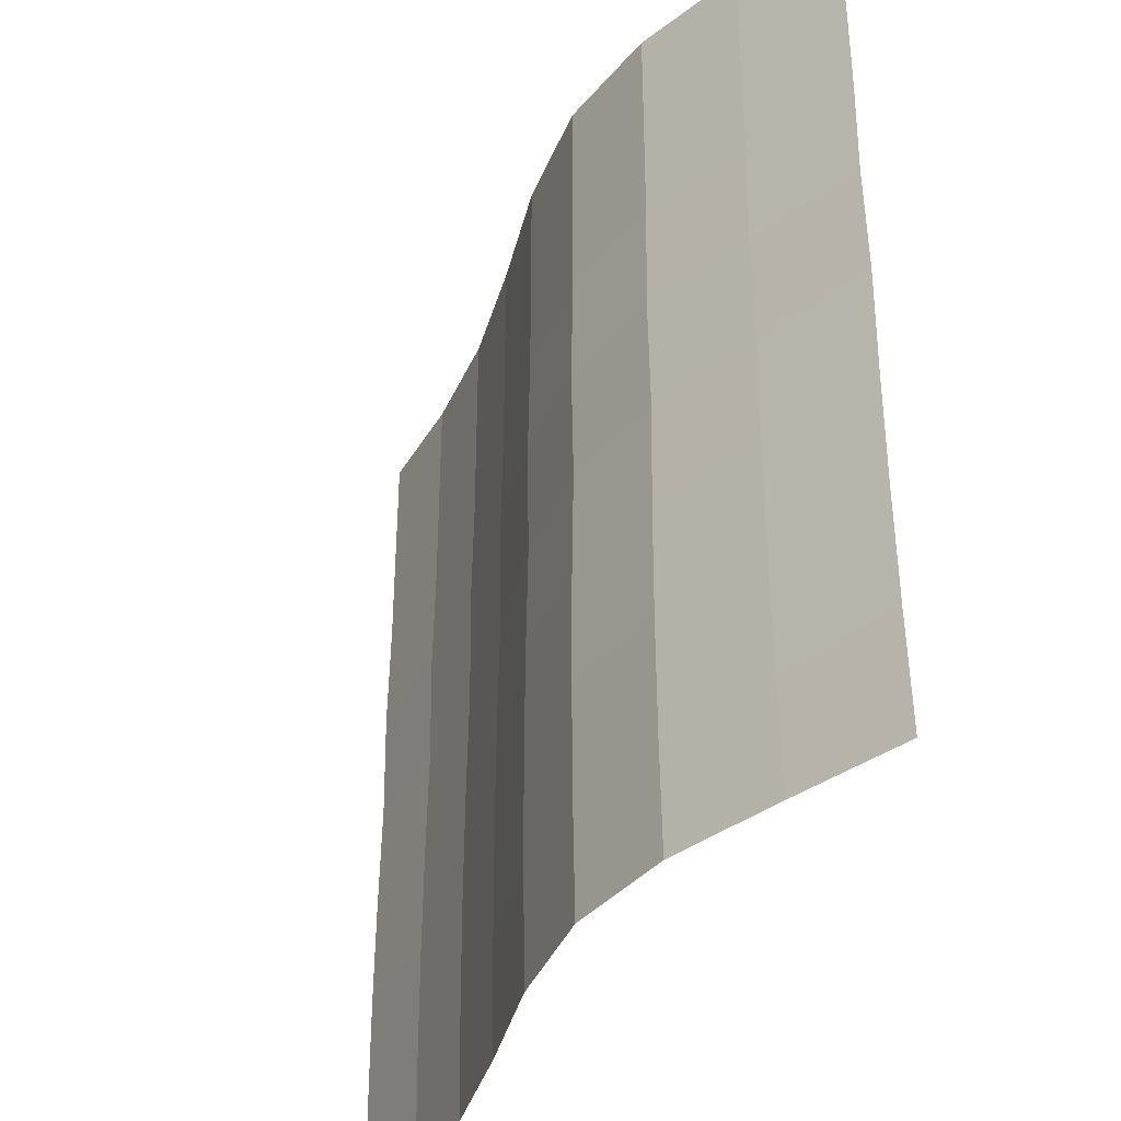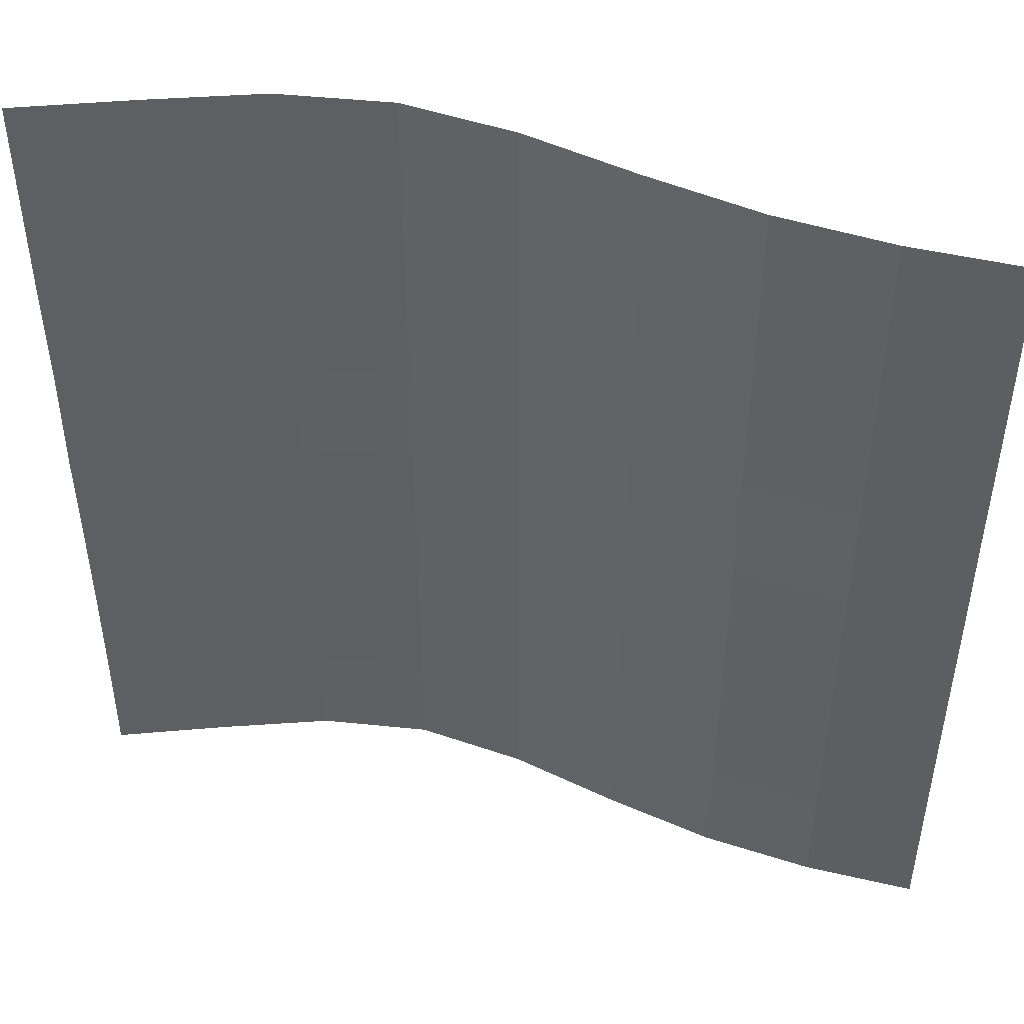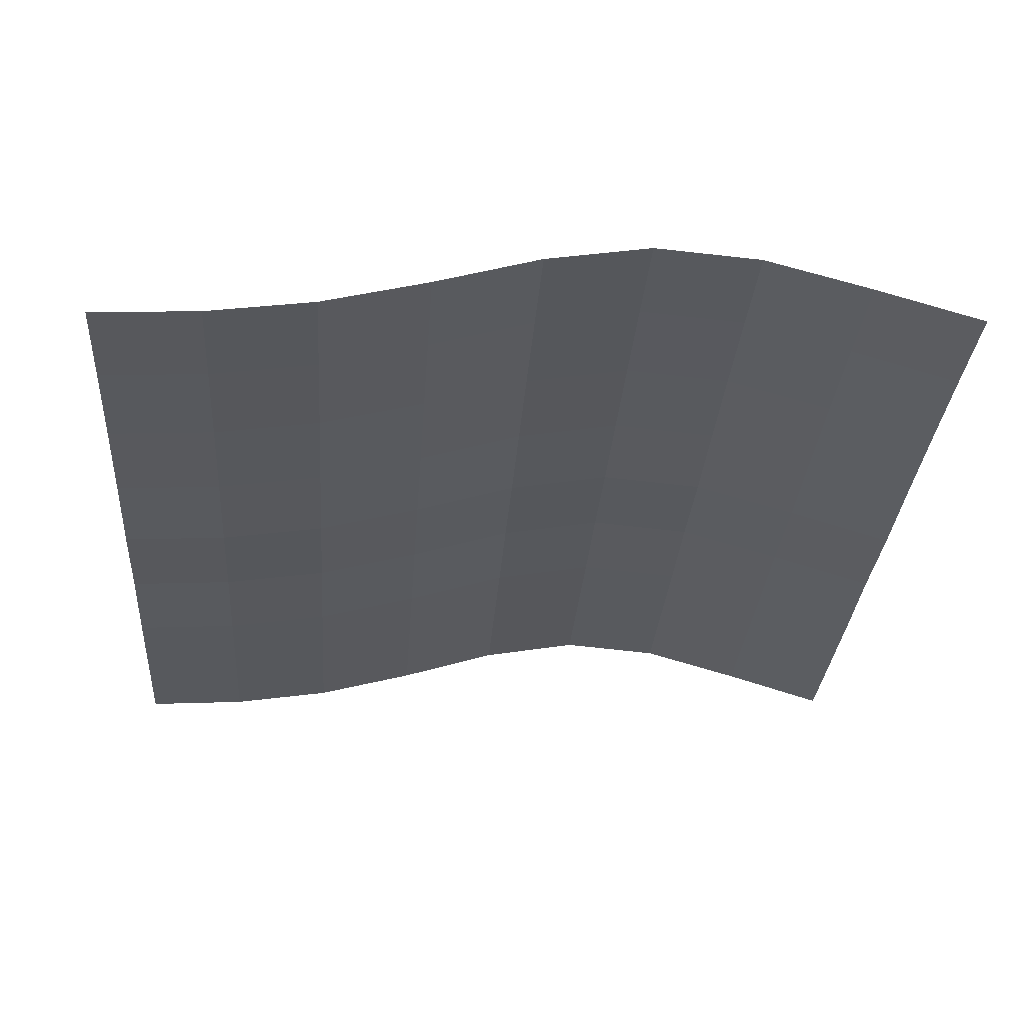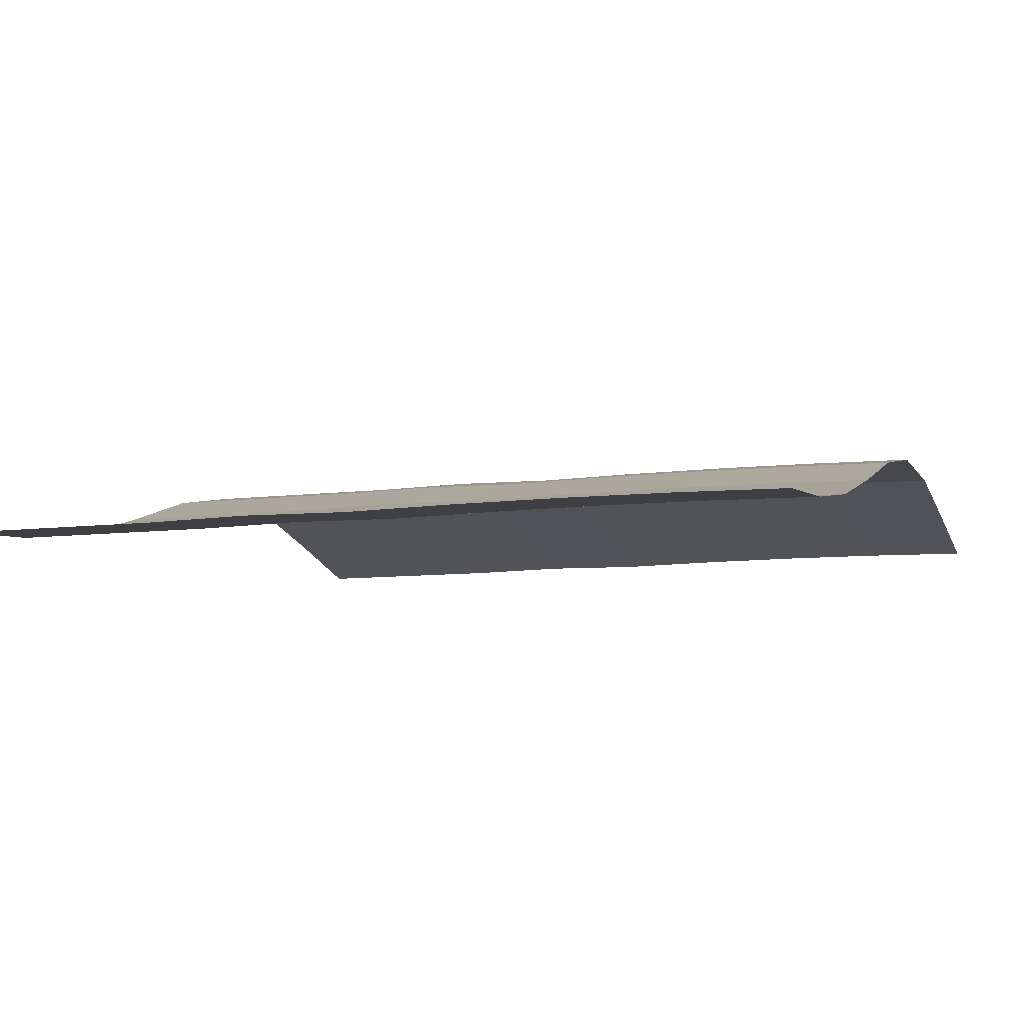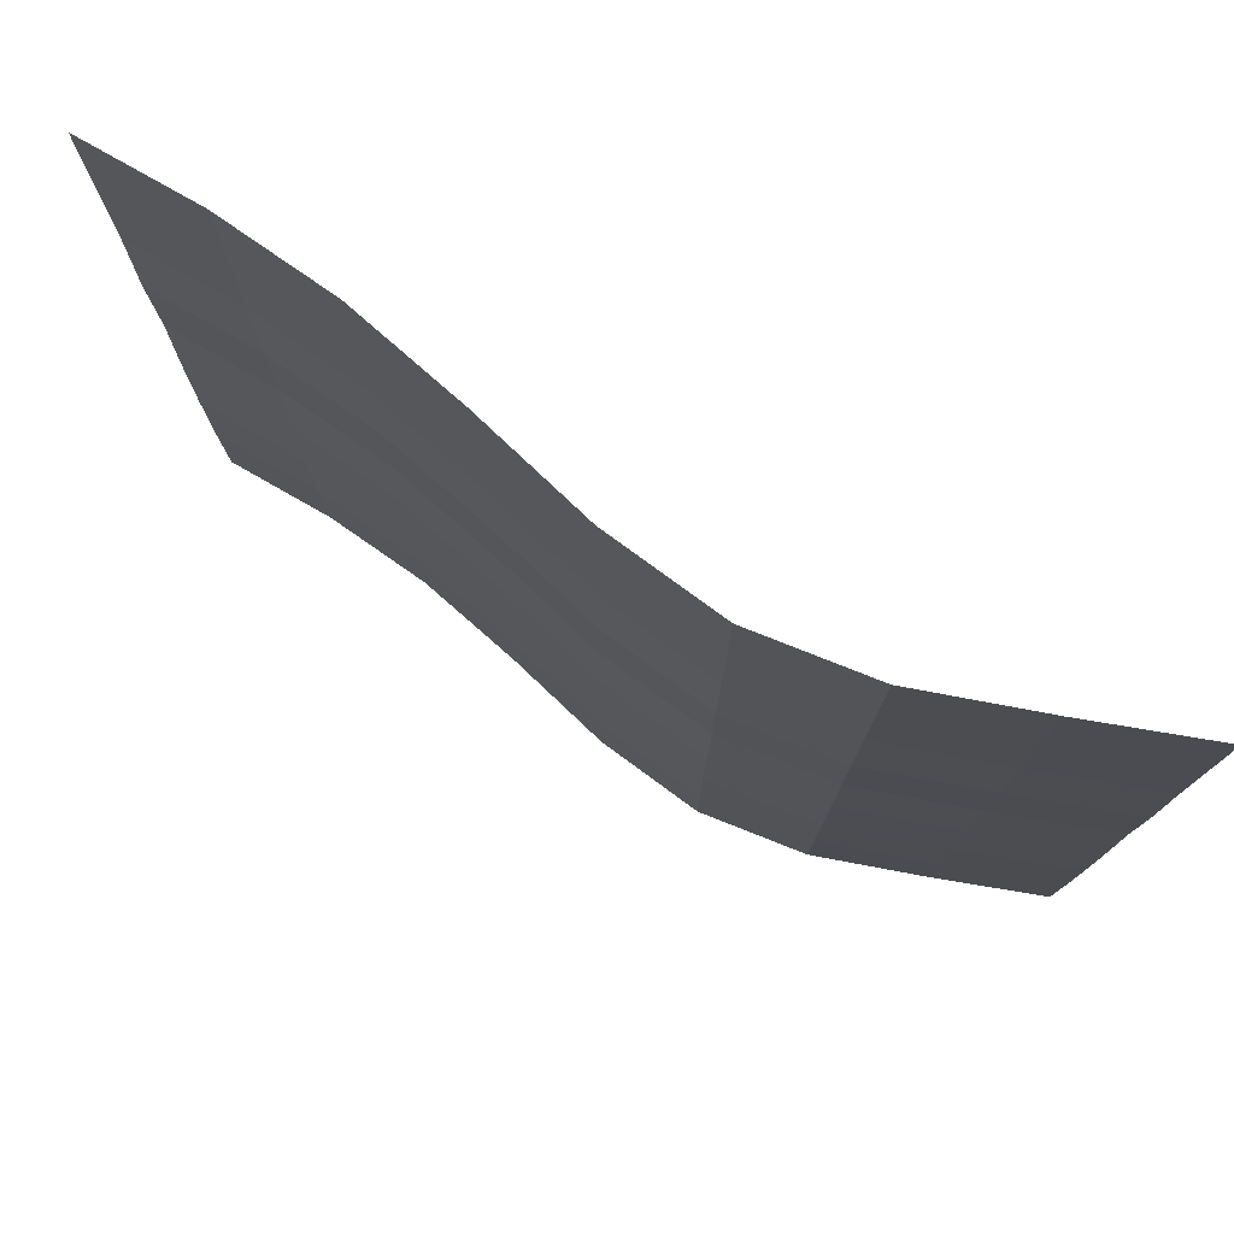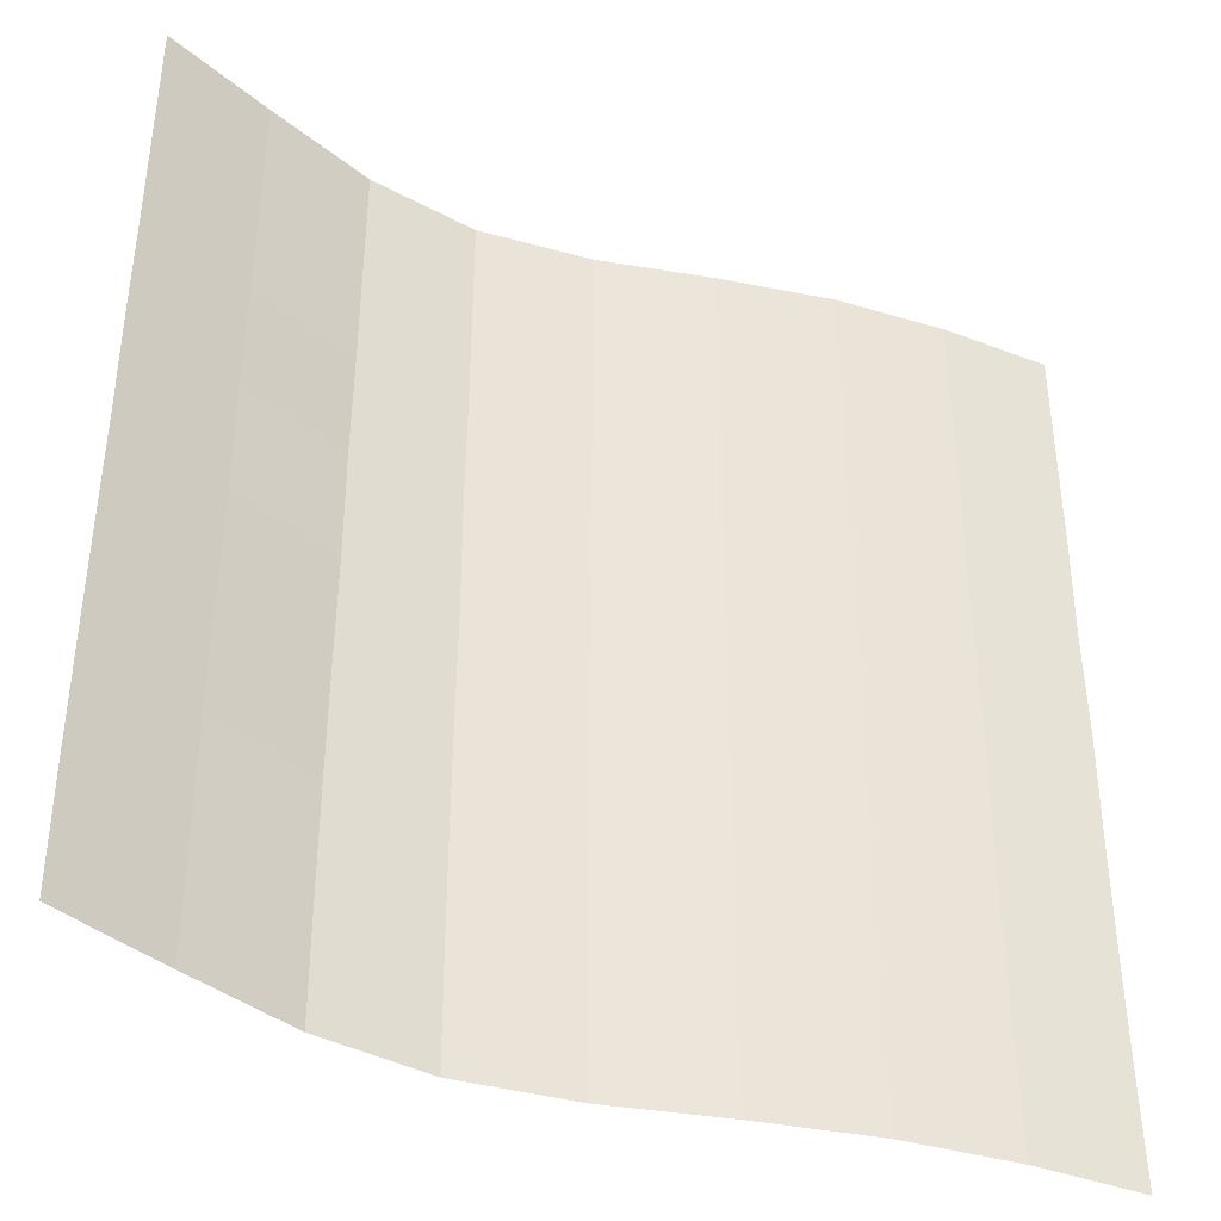
<metadata>
{"format":"obj","ext":"obj","renderer":"f3d","projection":"perspective","resolution":1024,"background":"white","views":[{"elev":-38.0,"azim":59.4,"up":"+Y"},{"elev":47.6,"azim":-168.8,"up":"+Y"},{"elev":-30.4,"azim":-4.1,"up":"+Z"},{"elev":-7.6,"azim":-68.5,"up":"+Z"},{"elev":78.3,"azim":26.2,"up":"+Y"},{"elev":-39.7,"azim":151.0,"up":"+Y"}]}
</metadata>
<code>
o Plane_Plane.001
v -2 -2 0.007993
v 2 -2 0.1629
v -2 2 0.007993
v 2 2 0.1629
v -2 -0 0.007993
v 0 -2 0.4052
v 2 -0 0.1629
v 0 2 0.4052
v 0 -0 0.4052
v -2 -1 0.01912
v 1 -2 0.4538
v 2 1 0.1629
v -1 2 0.1153
v -2 1 0.007993
v -1 -2 0.1153
v 2 -1 0.174
v 1 2 0.4538
v 0 1 0.4052
v 0 -1 0.4163
v -1 -0 0.1153
v 1 -0 0.4538
v 1 -1 0.4649
v -1 -1 0.1264
v -1 1 0.1153
v 1 1 0.4538
v -2 -1.5 0.01631
v 1.5 -2 0.3139
v 2 1.5 0.1629
v -1.5 2 0.03868
v -2 0.5 0.01631
v -0.5 -2 0.25
v 2 -0.5 0.1712
v 0.5 2 0.494
v 0 1.5 0.4052
v 0 -0.5 0.4135
v -1.5 -0 0.03868
v 0.5 -0 0.494
v -2 -0.5 0.01631
v 0.5 -2 0.494
v 2 0.5 0.1712
v -0.5 2 0.25
v -2 1.5 0.007993
v -1.5 -2 0.03868
v 2 -1.5 0.1712
v 1.5 2 0.3139
v 0 0.5 0.4135
v 0 -1.5 0.4135
v -0.5 -0 0.25
v 1.5 -0 0.3139
v 1 -0.5 0.4621
v 1 -1.5 0.4621
v 0.5 -1 0.5052
v 1.5 -1 0.325
v -1 -0.5 0.1236
v -1 -1.5 0.1236
v -1.5 -1 0.04981
v -0.5 -1 0.2611
v -1 1.5 0.1153
v -1 0.5 0.1236
v -1.5 1 0.03868
v -0.5 1 0.25
v 1 1.5 0.4538
v 1 0.5 0.4621
v 0.5 1 0.494
v 1.5 1 0.3139
v 1.5 0.5 0.3222
v 0.5 0.5 0.5023
v 0.5 1.5 0.494
v -0.5 0.5 0.2583
v -1.5 0.5 0.047
v -1.5 1.5 0.03868
v -0.5 -1.5 0.2583
v -1.5 -1.5 0.047
v -1.5 -0.5 0.047
v 1.5 -1.5 0.3222
v 0.5 -1.5 0.5023
v 0.5 -0.5 0.5023
v 1.5 -0.5 0.3222
v -0.5 -0.5 0.2583
v -0.5 1.5 0.25
v 1.5 1.5 0.3139
f 81 28 4 45
f 80 34 8 41
f 79 35 9 48
f 78 32 7 49
f 77 50 21 37
f 76 51 22 52
f 75 44 16 53
f 74 54 20 36
f 73 55 23 56
f 72 47 19 57
f 71 58 13 29
f 70 59 24 60
f 69 46 18 61
f 68 62 17 33
f 67 63 25 64
f 66 40 12 65
f 63 66 65 25
f 21 49 66 63
f 49 7 40 66
f 46 67 64 18
f 9 37 67 46
f 37 21 63 67
f 34 68 33 8
f 18 64 68 34
f 64 25 62 68
f 59 69 61 24
f 20 48 69 59
f 48 9 46 69
f 30 70 60 14
f 5 36 70 30
f 36 20 59 70
f 42 71 29 3
f 14 60 71 42
f 60 24 58 71
f 55 72 57 23
f 15 31 72 55
f 31 6 47 72
f 26 73 56 10
f 1 43 73 26
f 43 15 55 73
f 38 74 36 5
f 10 56 74 38
f 56 23 54 74
f 51 75 53 22
f 11 27 75 51
f 27 2 44 75
f 47 76 52 19
f 6 39 76 47
f 39 11 51 76
f 35 77 37 9
f 19 52 77 35
f 52 22 50 77
f 50 78 49 21
f 22 53 78 50
f 53 16 32 78
f 54 79 48 20
f 23 57 79 54
f 57 19 35 79
f 58 80 41 13
f 24 61 80 58
f 61 18 34 80
f 62 81 45 17
f 25 65 81 62
f 65 12 28 81

</code>
